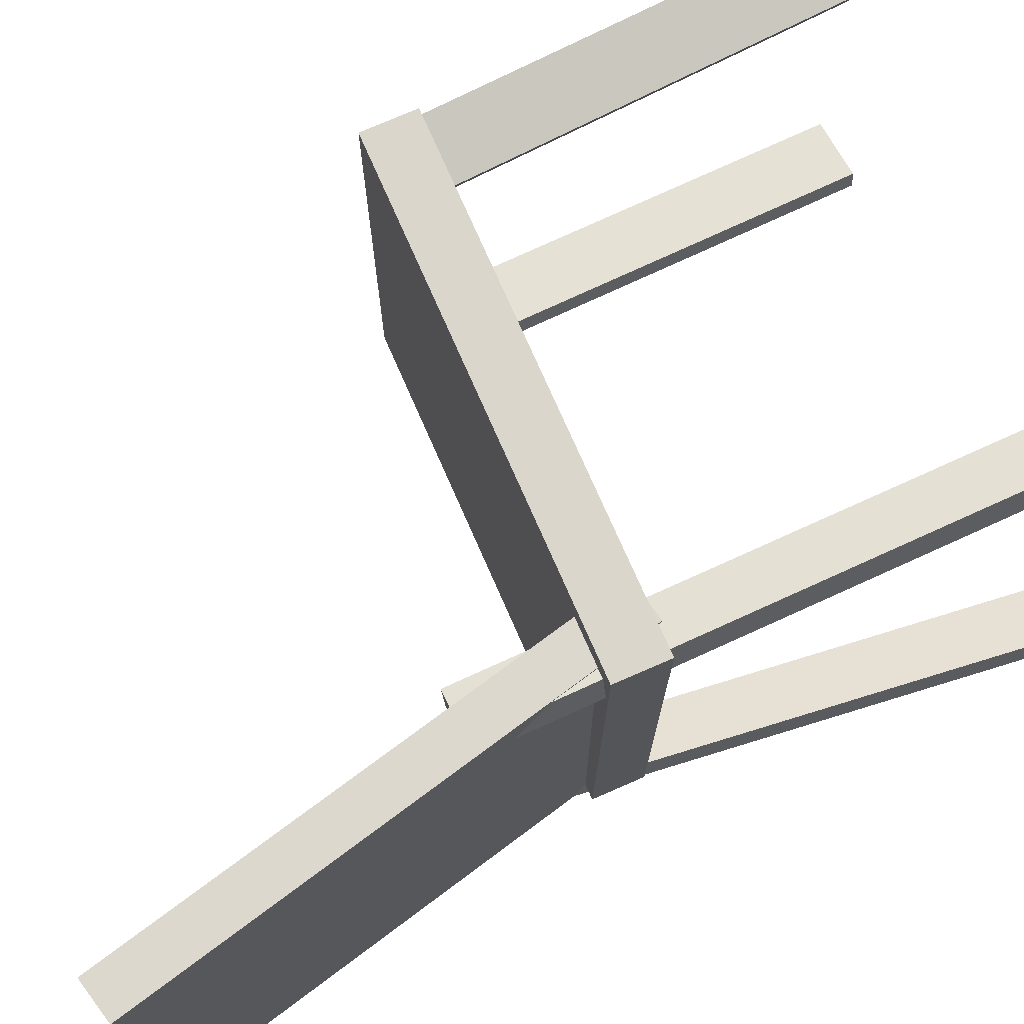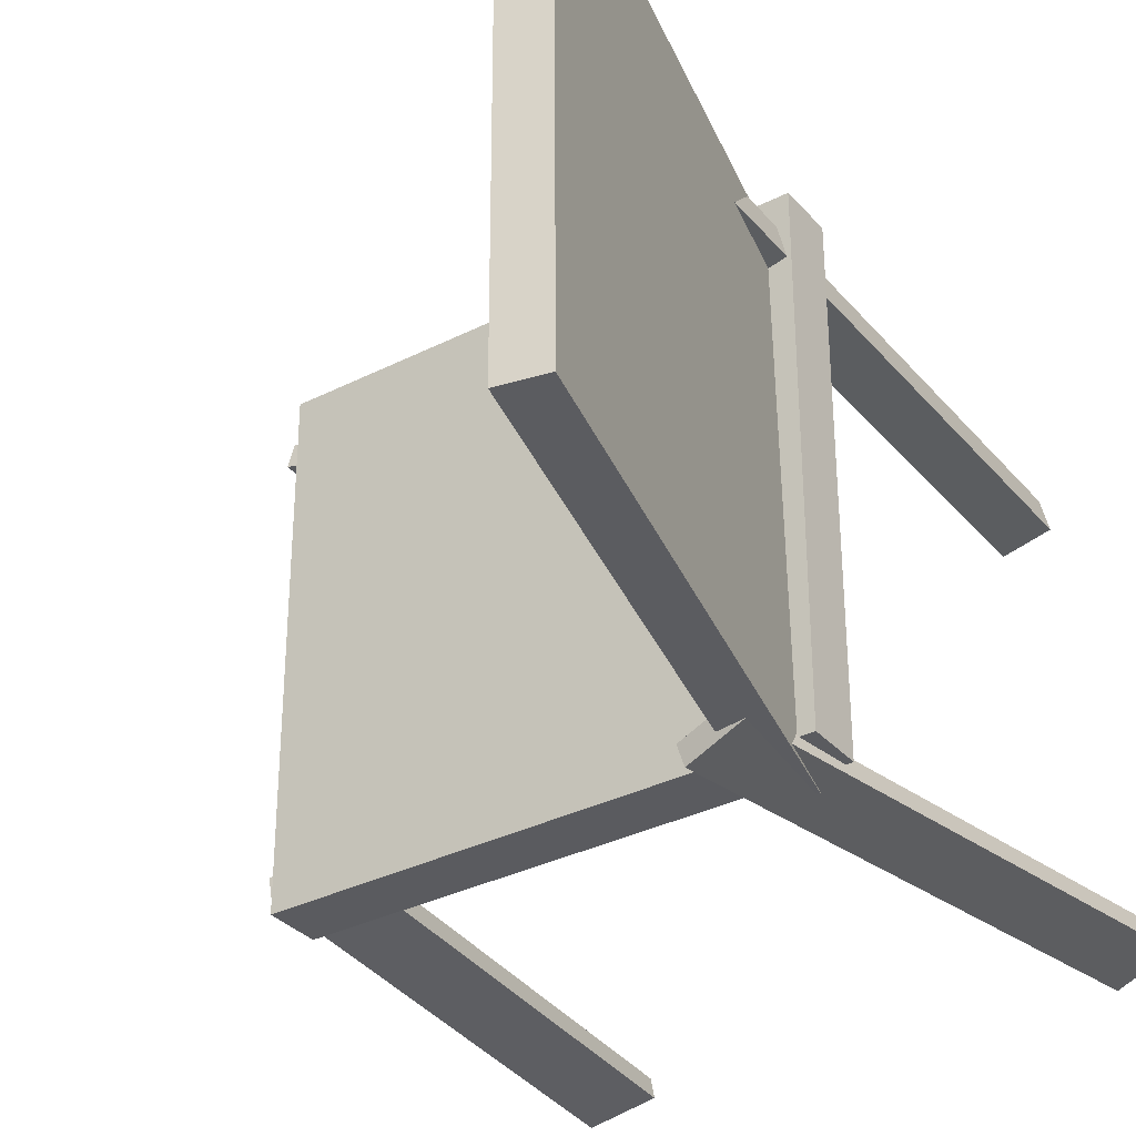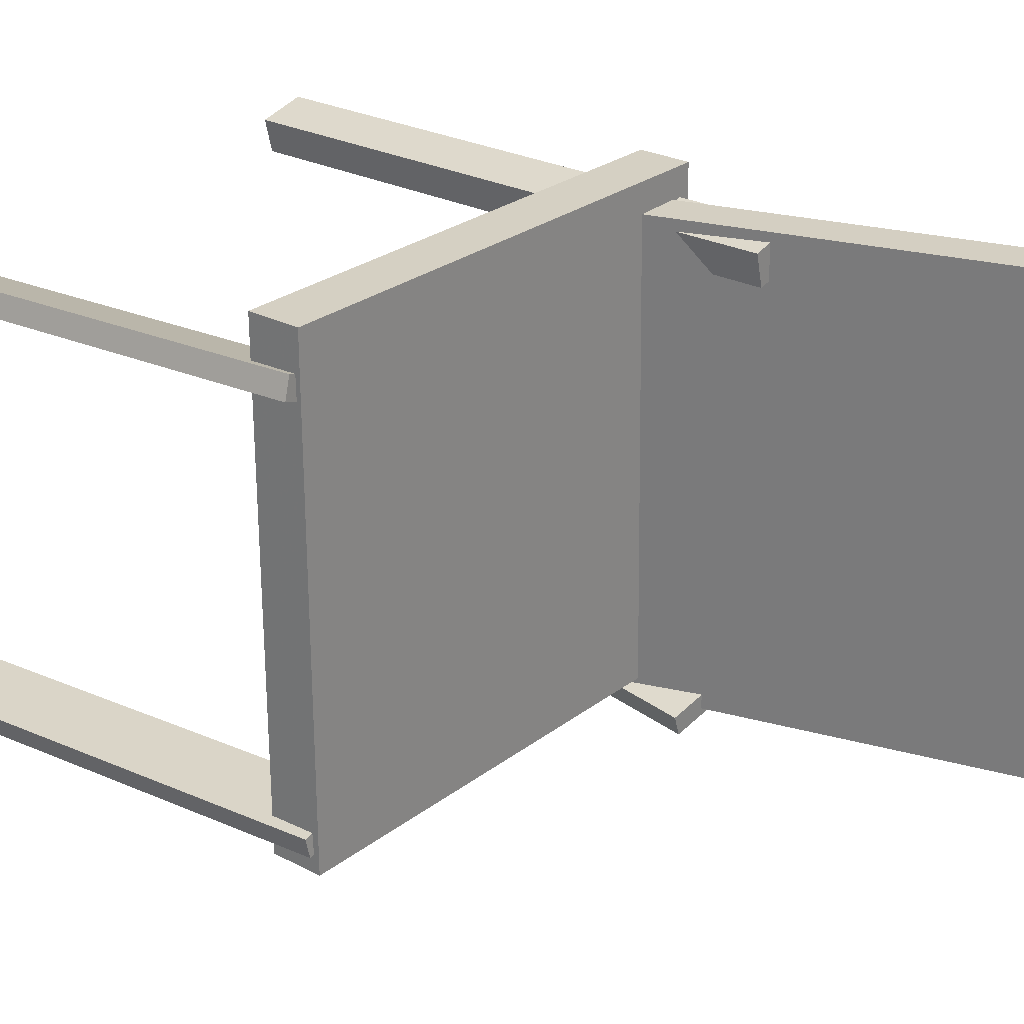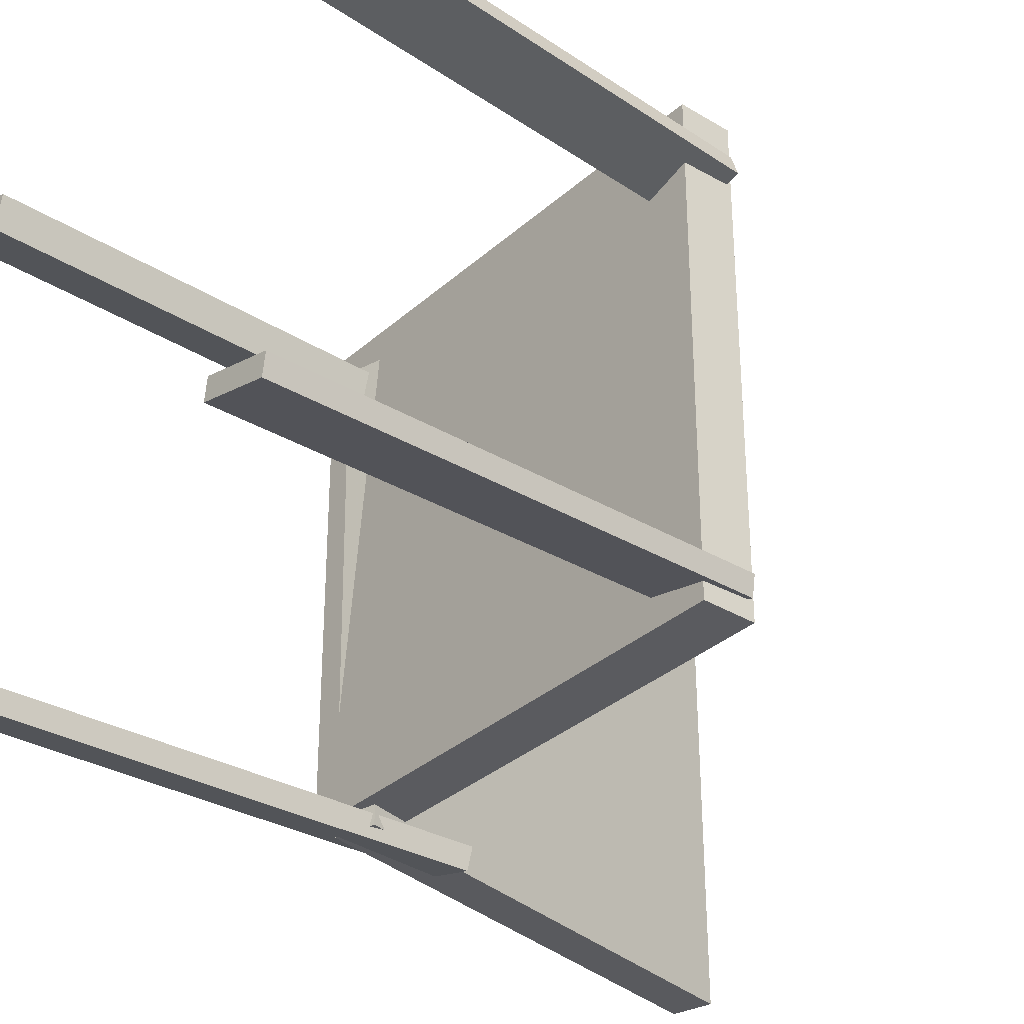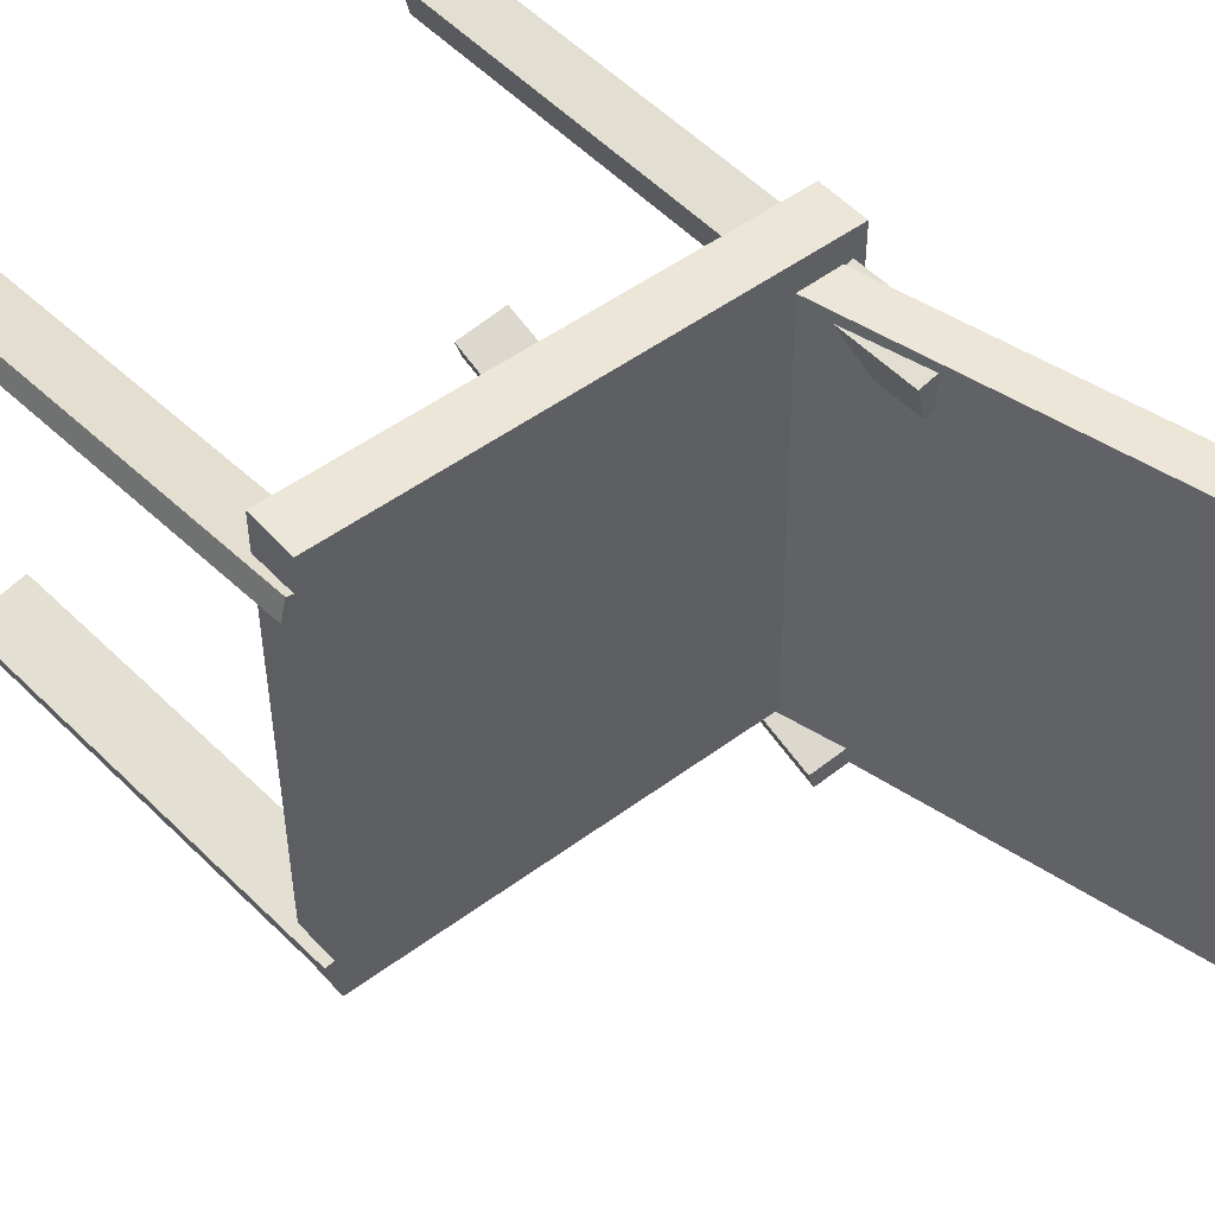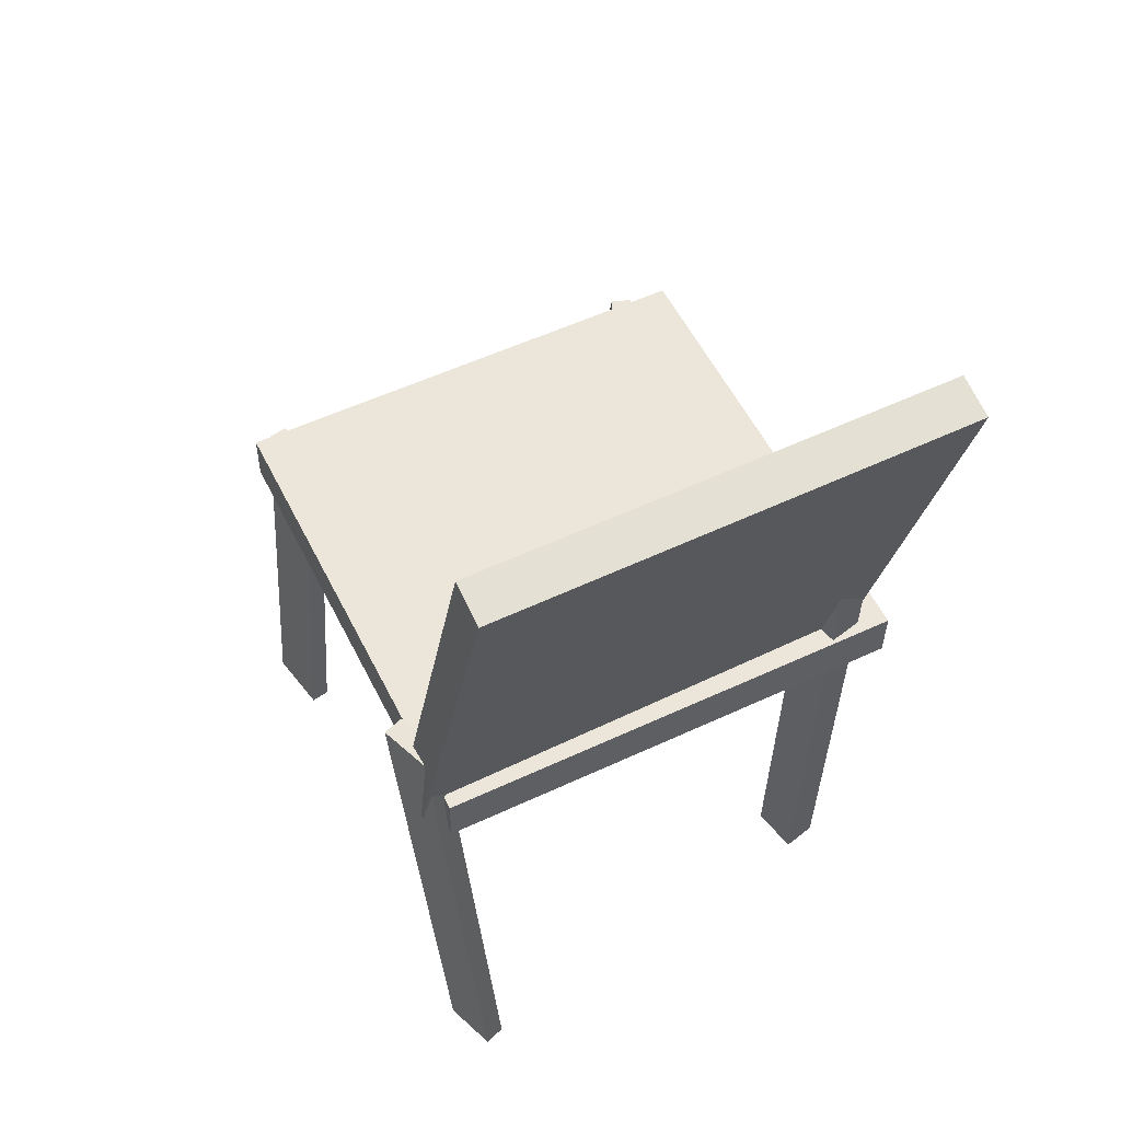
<metadata>
{"format":"obj","ext":"obj","renderer":"f3d","projection":"perspective","resolution":1024,"background":"white","views":[{"elev":74.3,"azim":-112.3,"up":"+Z"},{"elev":-33.3,"azim":-144.0,"up":"+Z"},{"elev":26.1,"azim":131.3,"up":"+Z"},{"elev":-33.4,"azim":51.6,"up":"+Z"},{"elev":49.2,"azim":141.9,"up":"+Z"},{"elev":54.4,"azim":-116.3,"up":"+Y"}]}
</metadata>
<code>
v 0.2321 -0.01928 -0.178
v 0.233 -0.02014 0.2087
v -0.1547 -0.02825 -0.177
v -0.1537 -0.02911 0.2097
v 0.2311 0.0221 -0.1779
v 0.2321 0.02125 0.2088
v -0.1557 0.01313 -0.1769
v -0.1547 0.01228 0.2098
f 1.0 7.0 5.0
f 1.0 3.0 7.0
f 1.0 4.0 3.0
f 1.0 2.0 4.0
f 3.0 8.0 7.0
f 3.0 4.0 8.0
f 5.0 7.0 8.0
f 5.0 8.0 6.0
f 1.0 5.0 6.0
f 1.0 6.0 2.0
f 2.0 6.0 8.0
f 2.0 8.0 4.0
v 0.2282 -0.3593 0.1412
v 0.2232 -0.3601 0.1578
v 0.1946 0.01474 0.1484
v 0.1896 0.01397 0.1649
v 0.276 -0.3553 0.1558
v 0.271 -0.356 0.1724
v 0.2424 0.01875 0.163
v 0.2374 0.01799 0.1796
f 9.0 15.0 13.0
f 9.0 11.0 15.0
f 9.0 12.0 11.0
f 9.0 10.0 12.0
f 11.0 16.0 15.0
f 11.0 12.0 16.0
f 13.0 15.0 16.0
f 13.0 16.0 14.0
f 9.0 13.0 14.0
f 9.0 14.0 10.0
f 10.0 14.0 16.0
f 10.0 16.0 12.0
v -0.1338 -0.02555 -0.1916
v -0.1251 -0.03511 0.1855
v -0.2361 0.3662 -0.1793
v -0.2274 0.3567 0.1978
v -0.1011 -0.017 -0.1921
v -0.09245 -0.02656 0.185
v -0.2034 0.3748 -0.1799
v -0.1947 0.3652 0.1973
f 17.0 23.0 21.0
f 17.0 19.0 23.0
f 17.0 20.0 19.0
f 17.0 18.0 20.0
f 19.0 24.0 23.0
f 19.0 20.0 24.0
f 21.0 23.0 24.0
f 21.0 24.0 22.0
f 17.0 21.0 22.0
f 17.0 22.0 18.0
f 18.0 22.0 24.0
f 18.0 24.0 20.0
v -0.09458 -0.3444 0.1776
v -0.1315 -0.3459 0.1865
v -0.101 -0.3446 0.1512
v -0.1379 -0.3461 0.1602
v -0.112 0.1047 0.1781
v -0.1488 0.1032 0.187
v -0.1183 0.1045 0.1517
v -0.1552 0.103 0.1607
f 25.0 31.0 29.0
f 25.0 27.0 31.0
f 25.0 28.0 27.0
f 25.0 26.0 28.0
f 27.0 32.0 31.0
f 27.0 28.0 32.0
f 29.0 31.0 32.0
f 29.0 32.0 30.0
f 25.0 29.0 30.0
f 25.0 30.0 26.0
f 26.0 30.0 32.0
f 26.0 32.0 28.0
v -0.1849 -0.3619 -0.1696
v -0.1796 -0.3617 -0.1533
v -0.1428 0.06525 -0.1892
v -0.1375 0.06548 -0.1729
v -0.142 -0.3668 -0.1834
v -0.1367 -0.3666 -0.1671
v -0.09987 0.06038 -0.2031
v -0.09459 0.06061 -0.1868
f 33.0 39.0 37.0
f 33.0 35.0 39.0
f 33.0 36.0 35.0
f 33.0 34.0 36.0
f 35.0 40.0 39.0
f 35.0 36.0 40.0
f 37.0 39.0 40.0
f 37.0 40.0 38.0
f 33.0 37.0 38.0
f 33.0 38.0 34.0
f 34.0 38.0 40.0
f 34.0 40.0 36.0
v 0.1875 0.0137 -0.1379
v 0.2383 0.01739 -0.1486
v 0.1842 0.01421 -0.1533
v 0.2351 0.0179 -0.164
v 0.2107 -0.356 -0.155
v 0.2616 -0.3523 -0.1657
v 0.2074 -0.3555 -0.1705
v 0.2583 -0.3518 -0.1812
f 41.0 47.0 45.0
f 41.0 43.0 47.0
f 41.0 44.0 43.0
f 41.0 42.0 44.0
f 43.0 48.0 47.0
f 43.0 44.0 48.0
f 45.0 47.0 48.0
f 45.0 48.0 46.0
f 41.0 45.0 46.0
f 41.0 46.0 42.0
f 42.0 46.0 48.0
f 42.0 48.0 44.0

</code>
